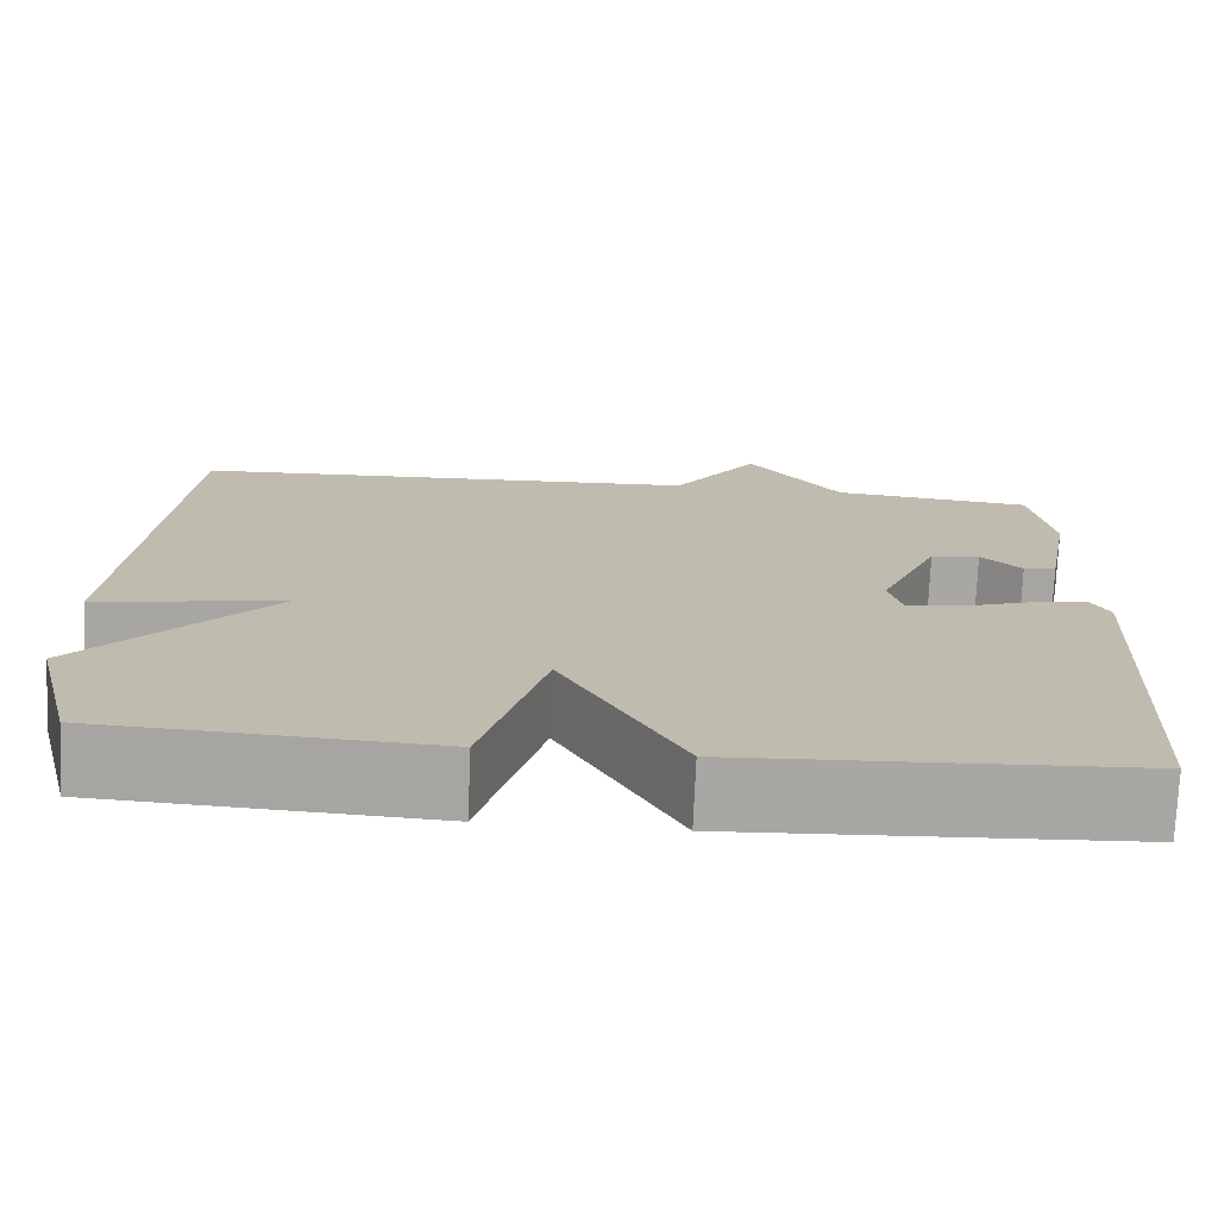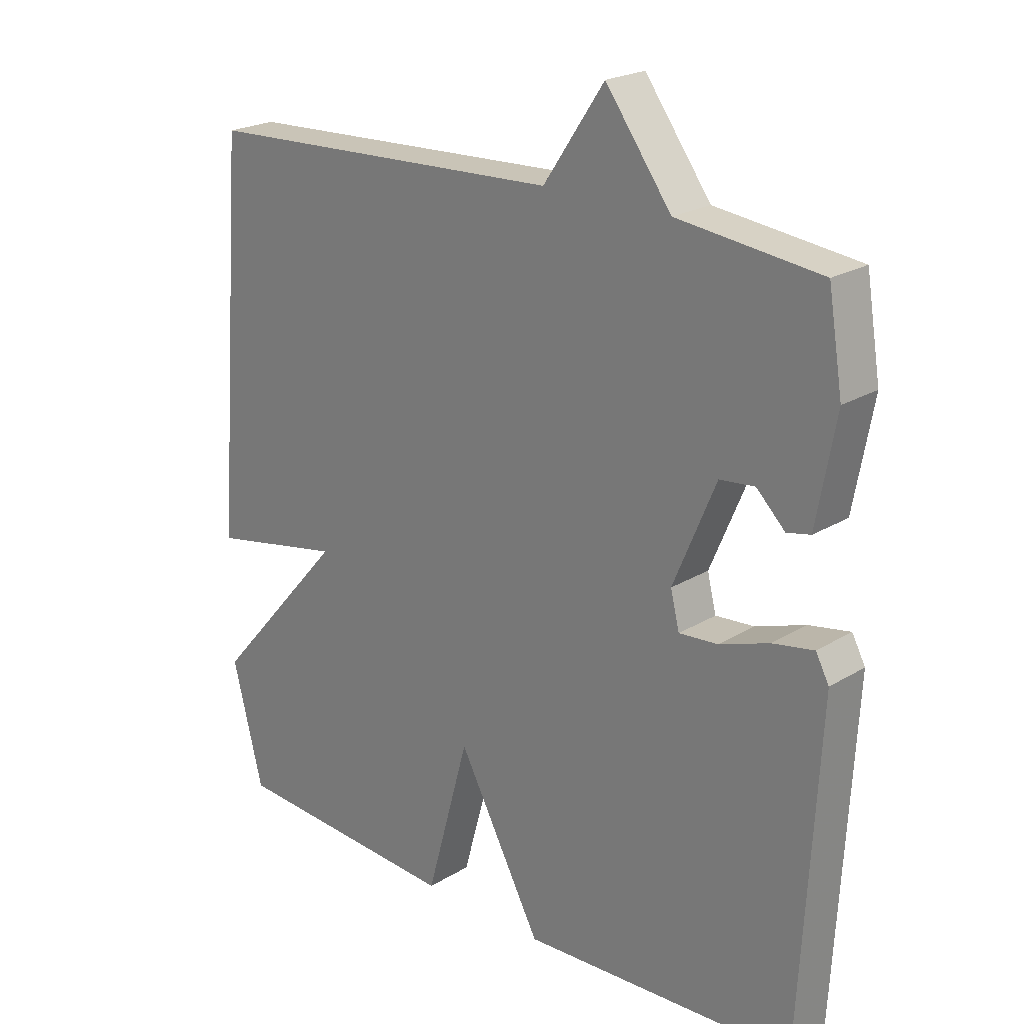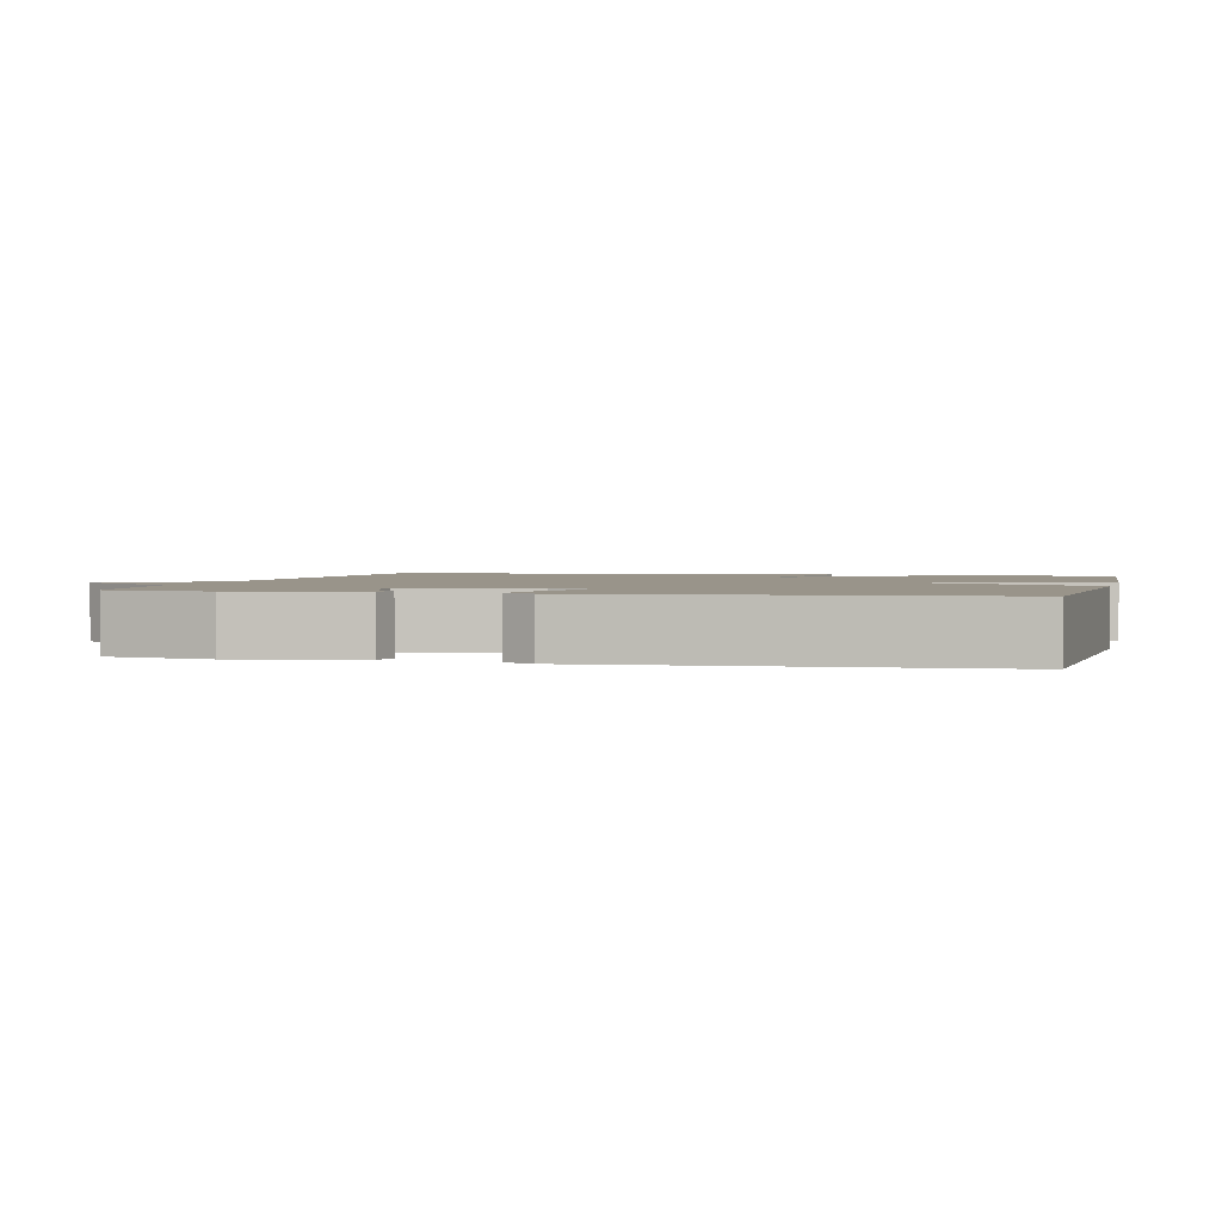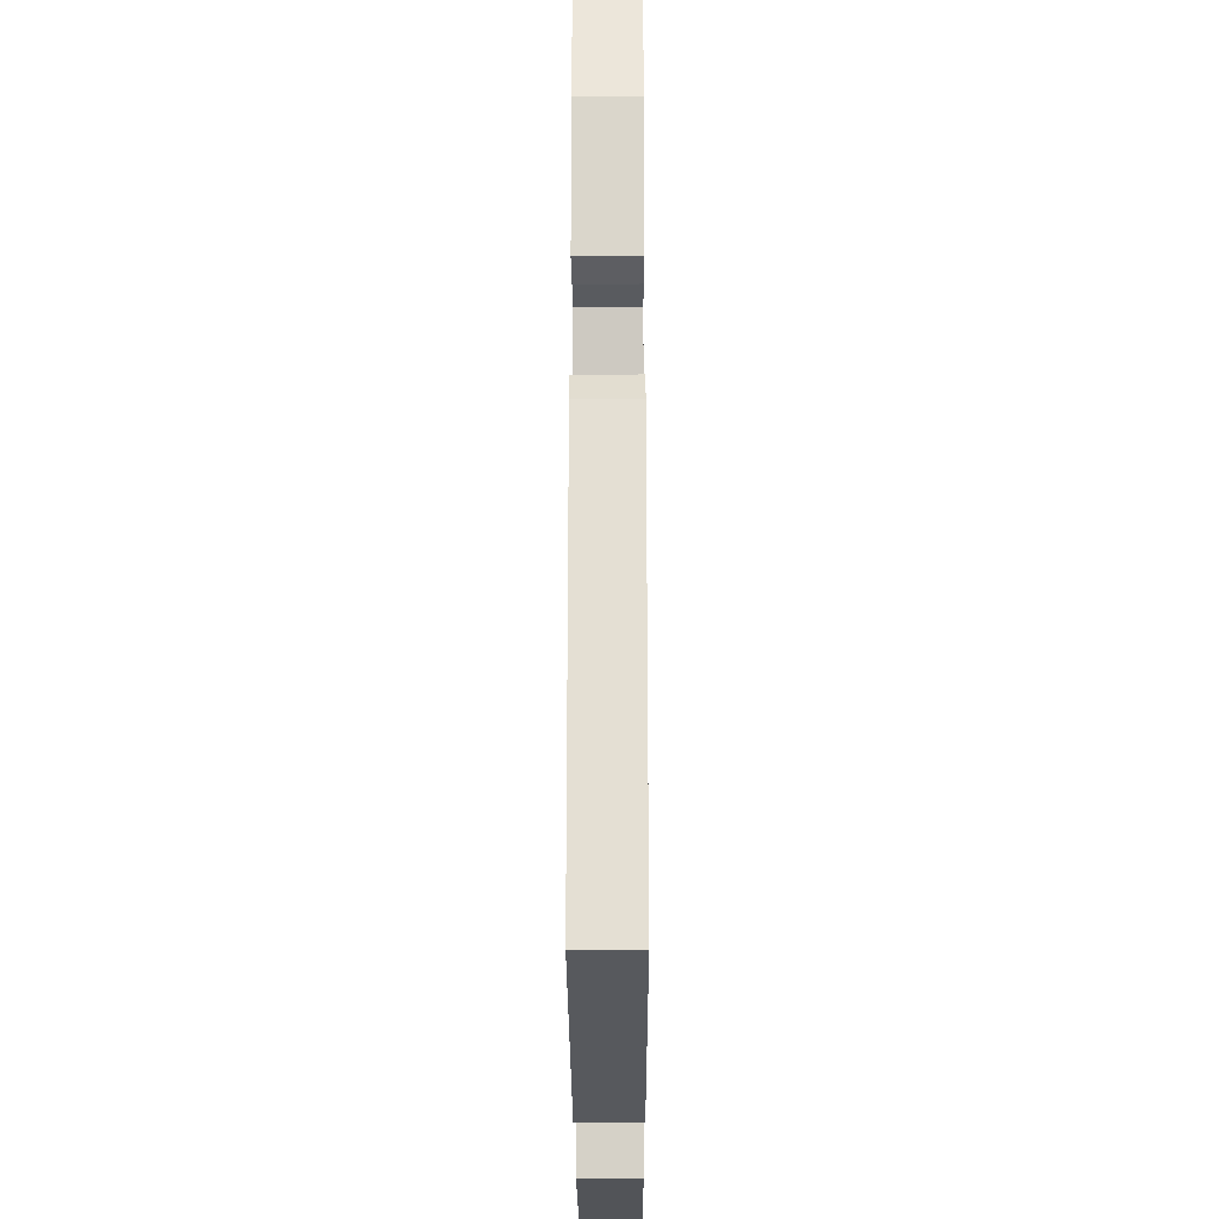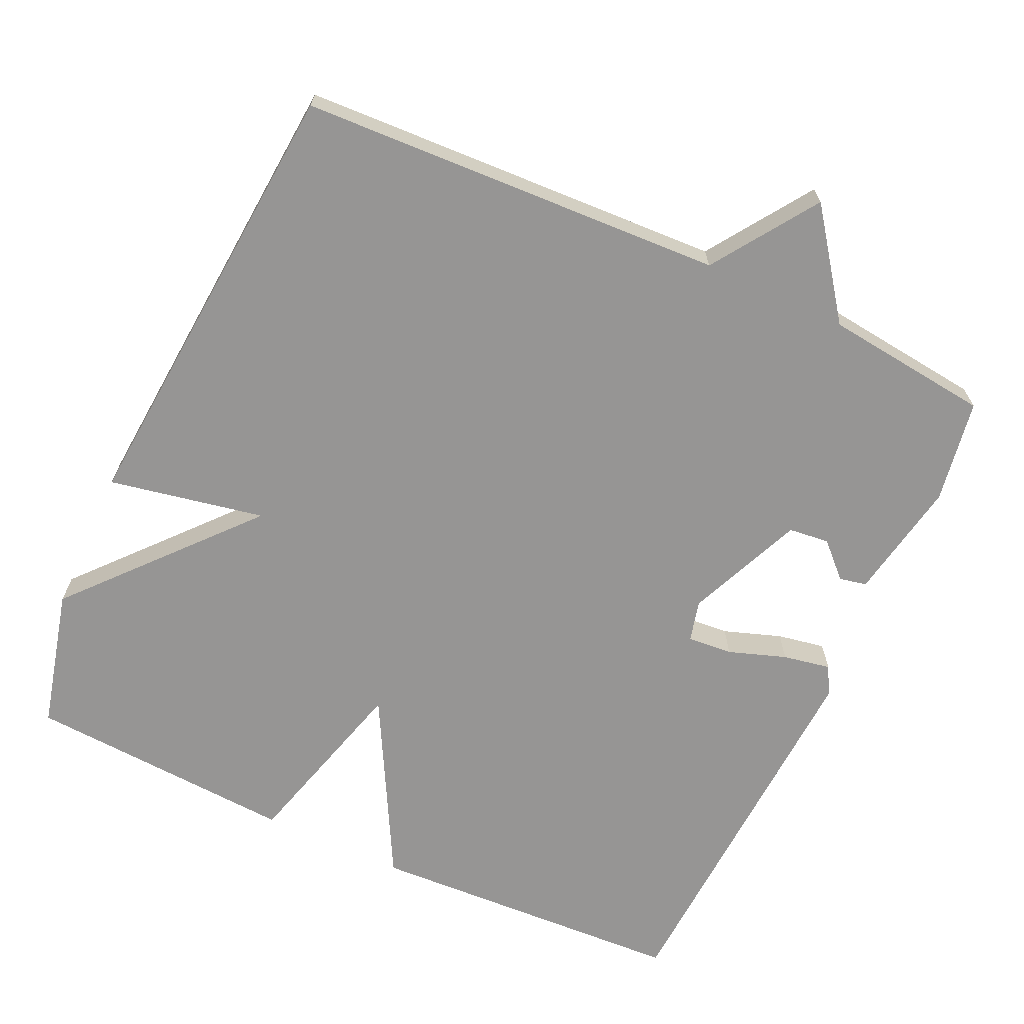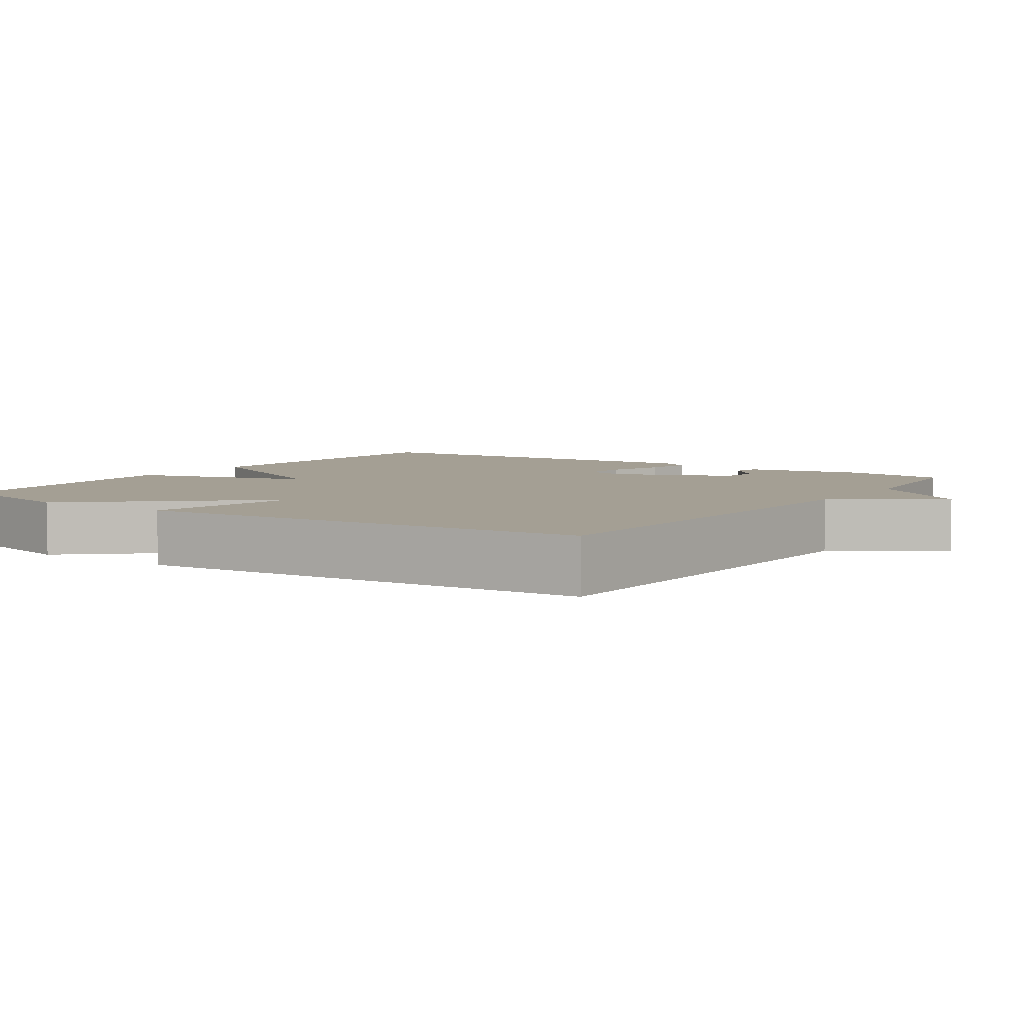
<metadata>
{"format":"obj","ext":"obj","renderer":"f3d","projection":"perspective","resolution":1024,"background":"white","views":[{"elev":-74.3,"azim":-2.5,"up":"+Z"},{"elev":22.2,"azim":43.8,"up":"+Z"},{"elev":1.9,"azim":103.9,"up":"+Y"},{"elev":-26.5,"azim":90.2,"up":"+Z"},{"elev":-67.6,"azim":-24.8,"up":"+Y"},{"elev":5.5,"azim":-55.8,"up":"+Y"}]}
</metadata>
<code>
v -0.5 0.07 -0.5
v -0.548 0.07 -0.31
v -0.337 0.07 -0.069
v -0.548 0.07 -0.11
v -0.5 0.07 0.5
v 0.075 0.07 0.526
v 0.171 0.07 0.667
v 0.275 0.07 0.526
v 0.5 0.07 0.5
v 0.523 0.07 0.36
v 0.493 0.07 0.197
v 0.456 0.07 0.189
v 0.411 0.07 0.233
v 0.356 0.07 0.227
v 0.289 0.07 0.069
v 0.303 0.07 0.013
v 0.364 0.07 0.018
v 0.442 0.07 0.045
v 0.507 0.07 0.057
v 0.528 0.07 0.018
v 0.5 0.07 -0.5
v 0.066 0.07 -0.522
v -0.066 0.07 -0.276
v -0.134 0.07 -0.522
v -0.5 0 -0.5
v -0.548 0 -0.31
v -0.337 0 -0.069
v -0.548 0 -0.11
v -0.5 0 0.5
v 0.075 0 0.526
v 0.171 0 0.667
v 0.275 0 0.526
v 0.5 0 0.5
v 0.523 0 0.36
v 0.493 0 0.197
v 0.456 0 0.189
v 0.411 0 0.233
v 0.356 0 0.227
v 0.289 0 0.069
v 0.303 0 0.013
v 0.364 0 0.018
v 0.442 0 0.045
v 0.507 0 0.057
v 0.528 0 0.018
v 0.5 0 -0.5
v 0.066 0 -0.522
v -0.066 0 -0.276
v -0.134 0 -0.522
f 1 2 3
f 24 1 3
f 23 24 3
f 21 22 23
f 20 21 23
f 19 20 23
f 18 19 23
f 17 18 23
f 16 17 23 3
f 15 16 3
f 4 5 6
f 3 4 6
f 15 3 6
f 14 15 6
f 6 7 8
f 14 6 8
f 13 14 8
f 11 12 13
f 10 11 13
f 9 10 13
f 8 9 13
f 27 26 25
f 27 25 48
f 27 48 47
f 47 46 45
f 47 45 44
f 47 44 43
f 47 43 42
f 47 42 41
f 27 47 41 40
f 27 40 39
f 30 29 28
f 30 28 27
f 30 27 39
f 30 39 38
f 32 31 30
f 32 30 38
f 32 38 37
f 37 36 35
f 37 35 34
f 37 34 33
f 37 33 32
f 1 25 26 2
f 2 26 27 3
f 3 27 28 4
f 4 28 29 5
f 5 29 30 6
f 6 30 31 7
f 7 31 32 8
f 8 32 33 9
f 9 33 34 10
f 10 34 35 11
f 11 35 36 12
f 12 36 37 13
f 13 37 38 14
f 14 38 39 15
f 15 39 40 16
f 16 40 41 17
f 17 41 42 18
f 18 42 43 19
f 19 43 44 20
f 20 44 45 21
f 21 45 46 22
f 22 46 47 23
f 23 47 48 24
f 24 48 25 1

</code>
